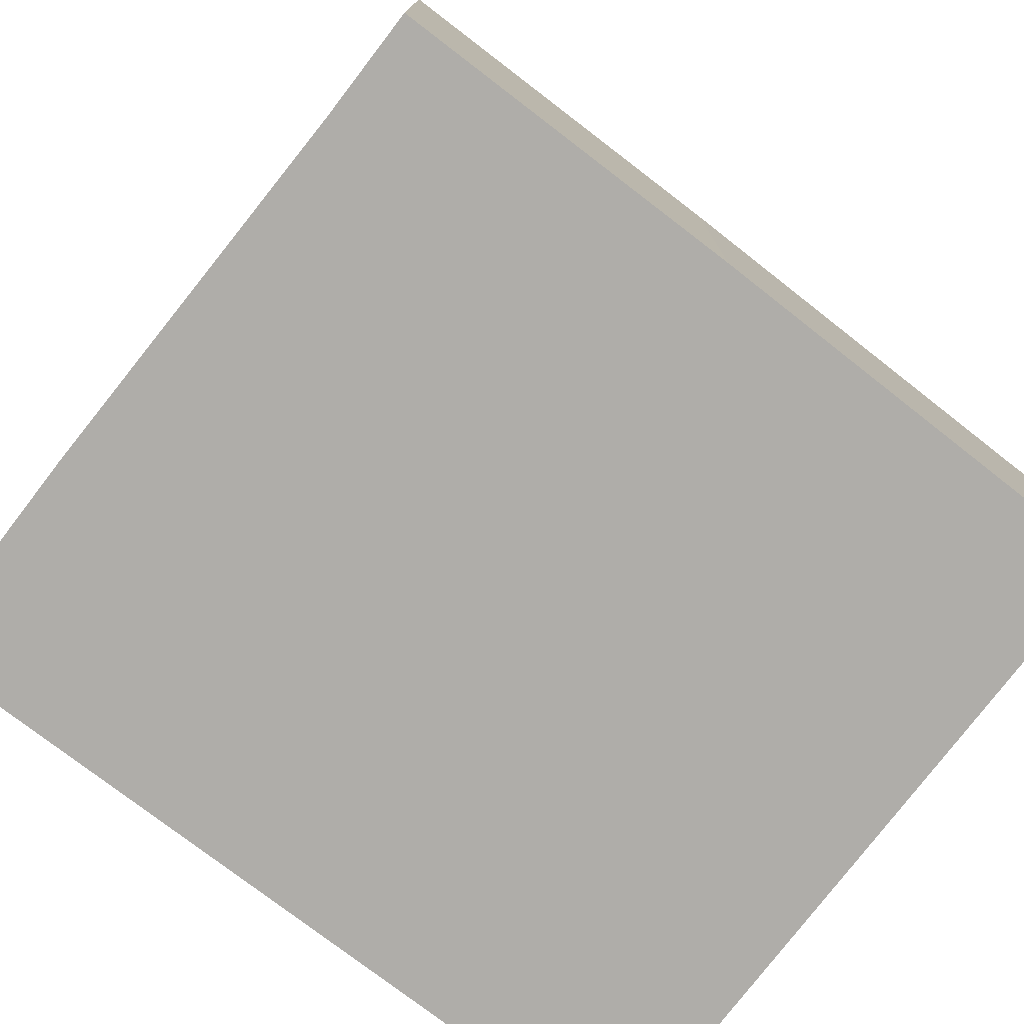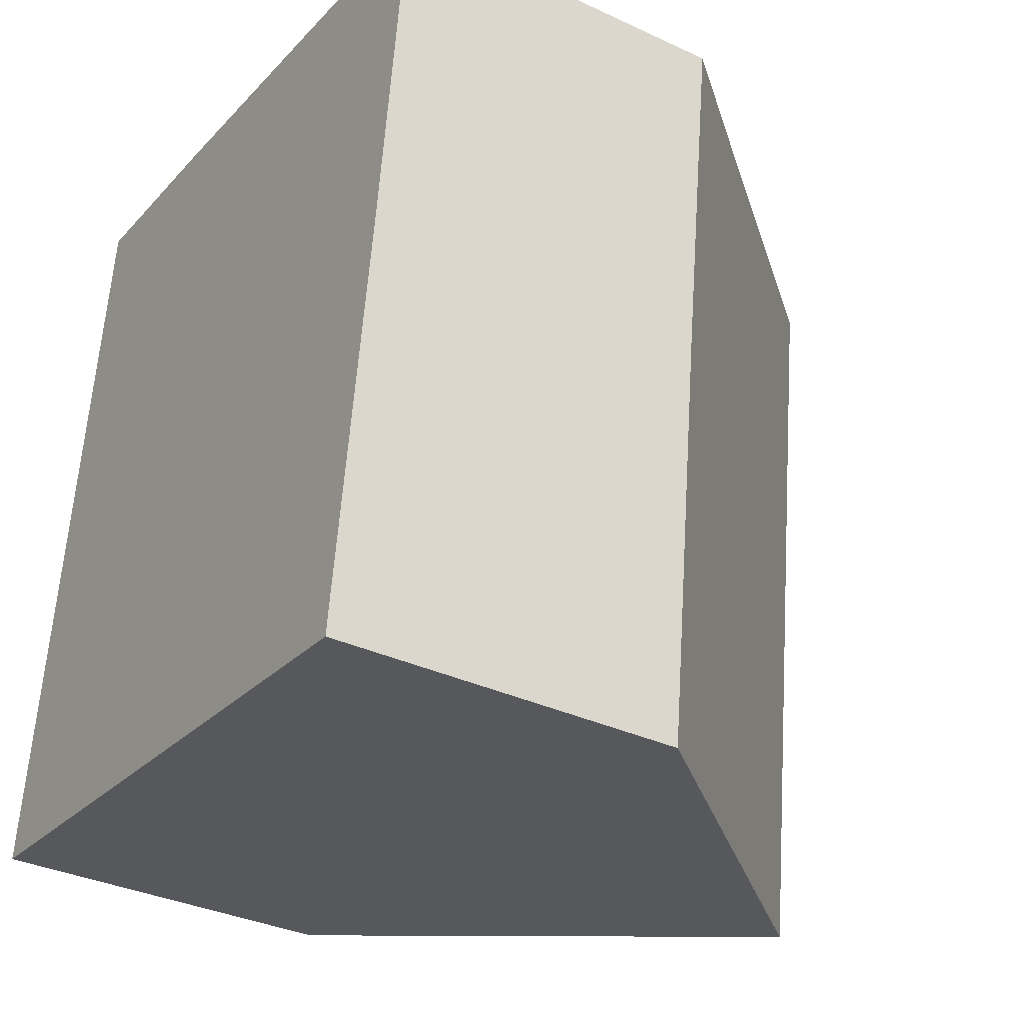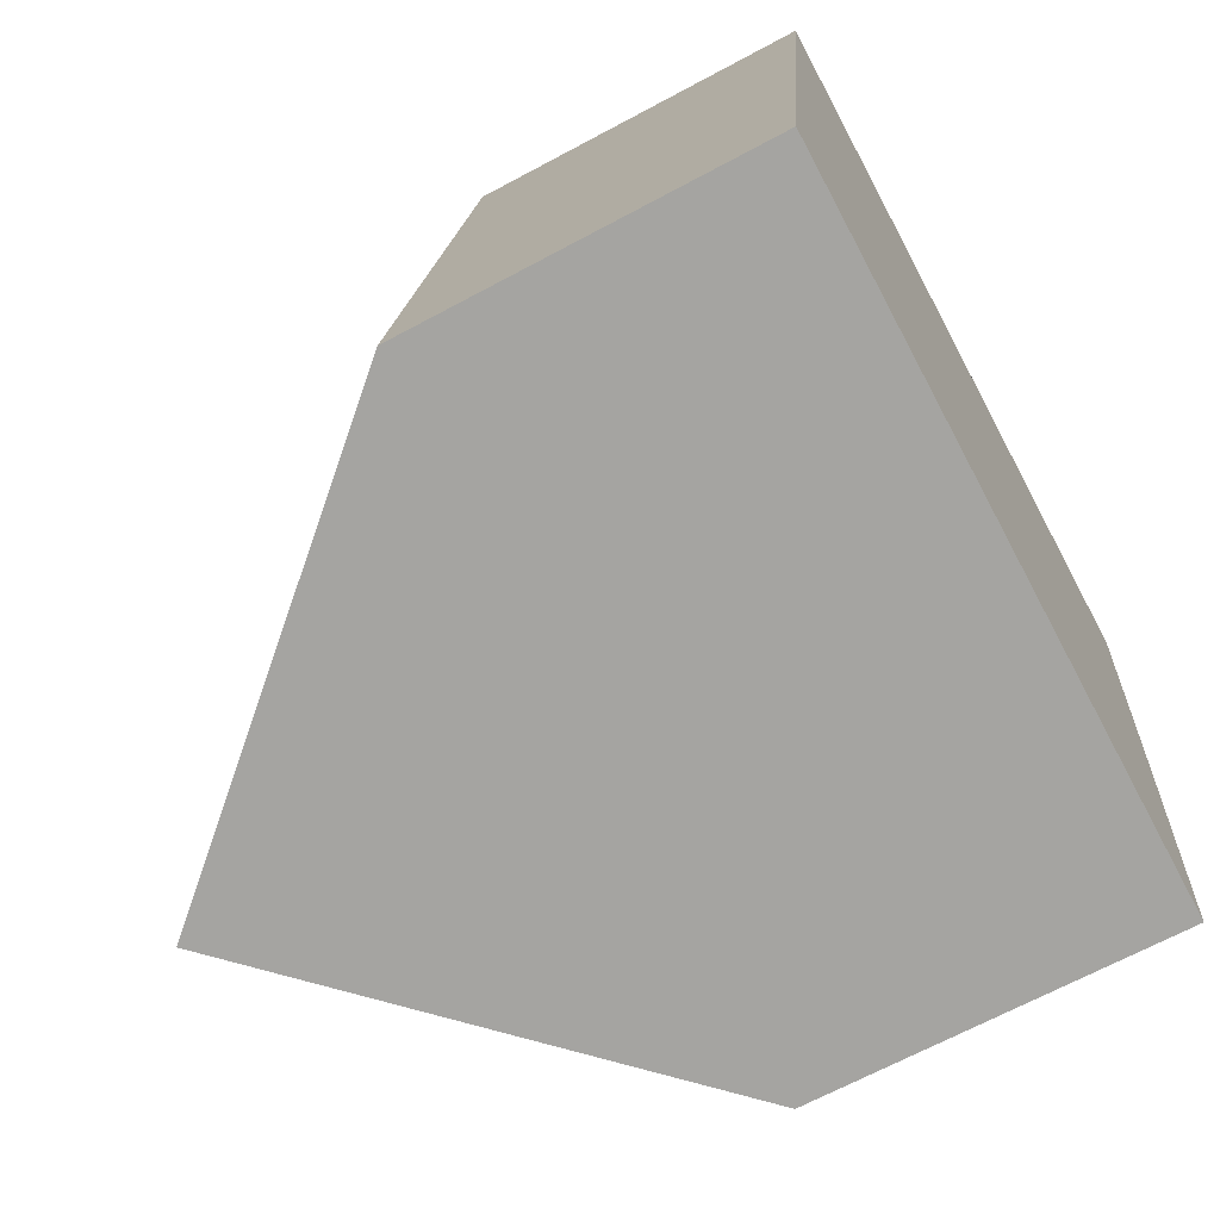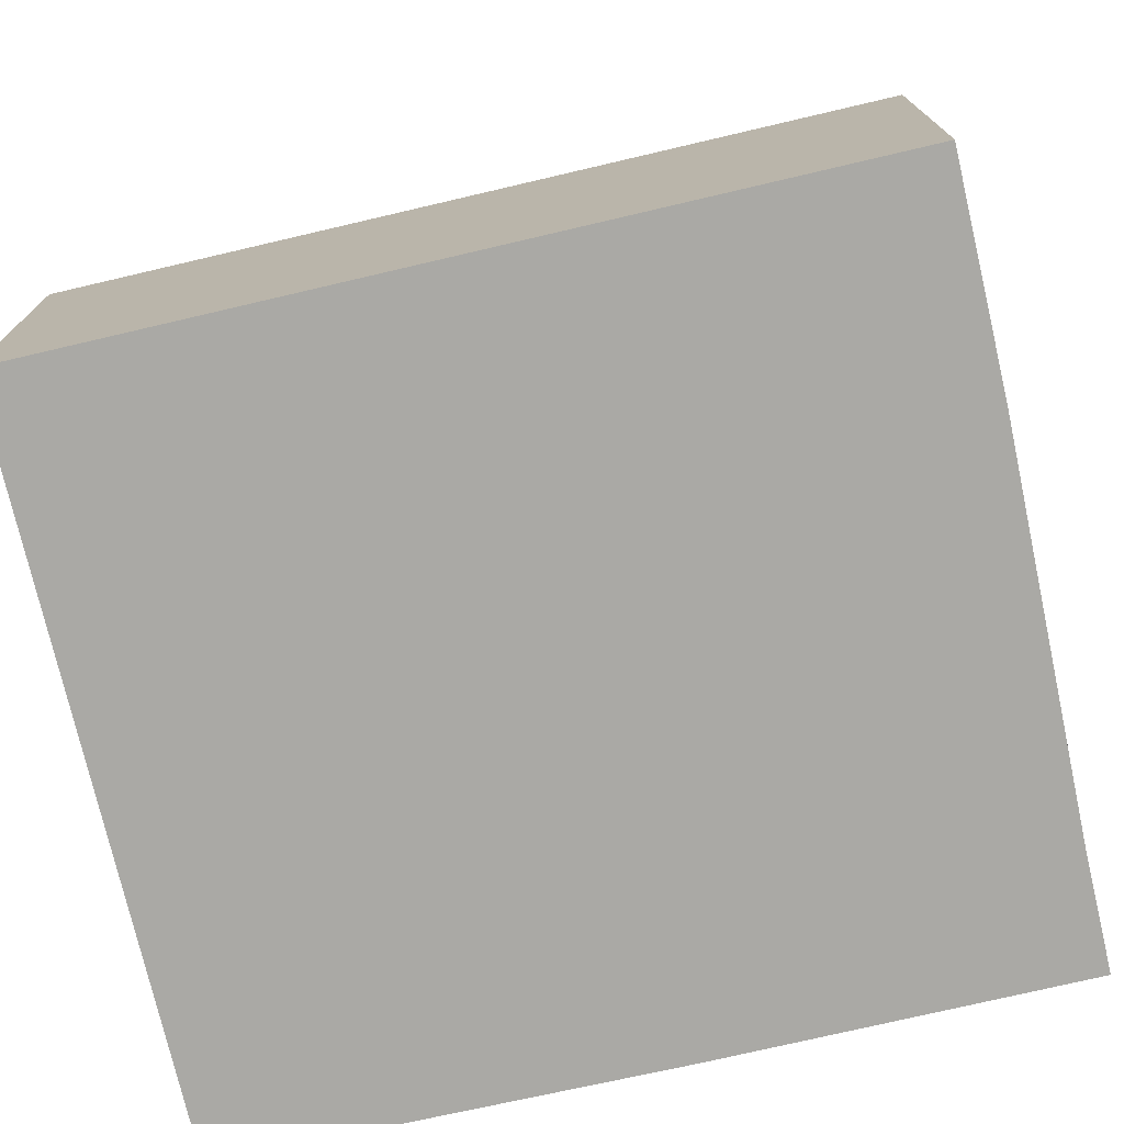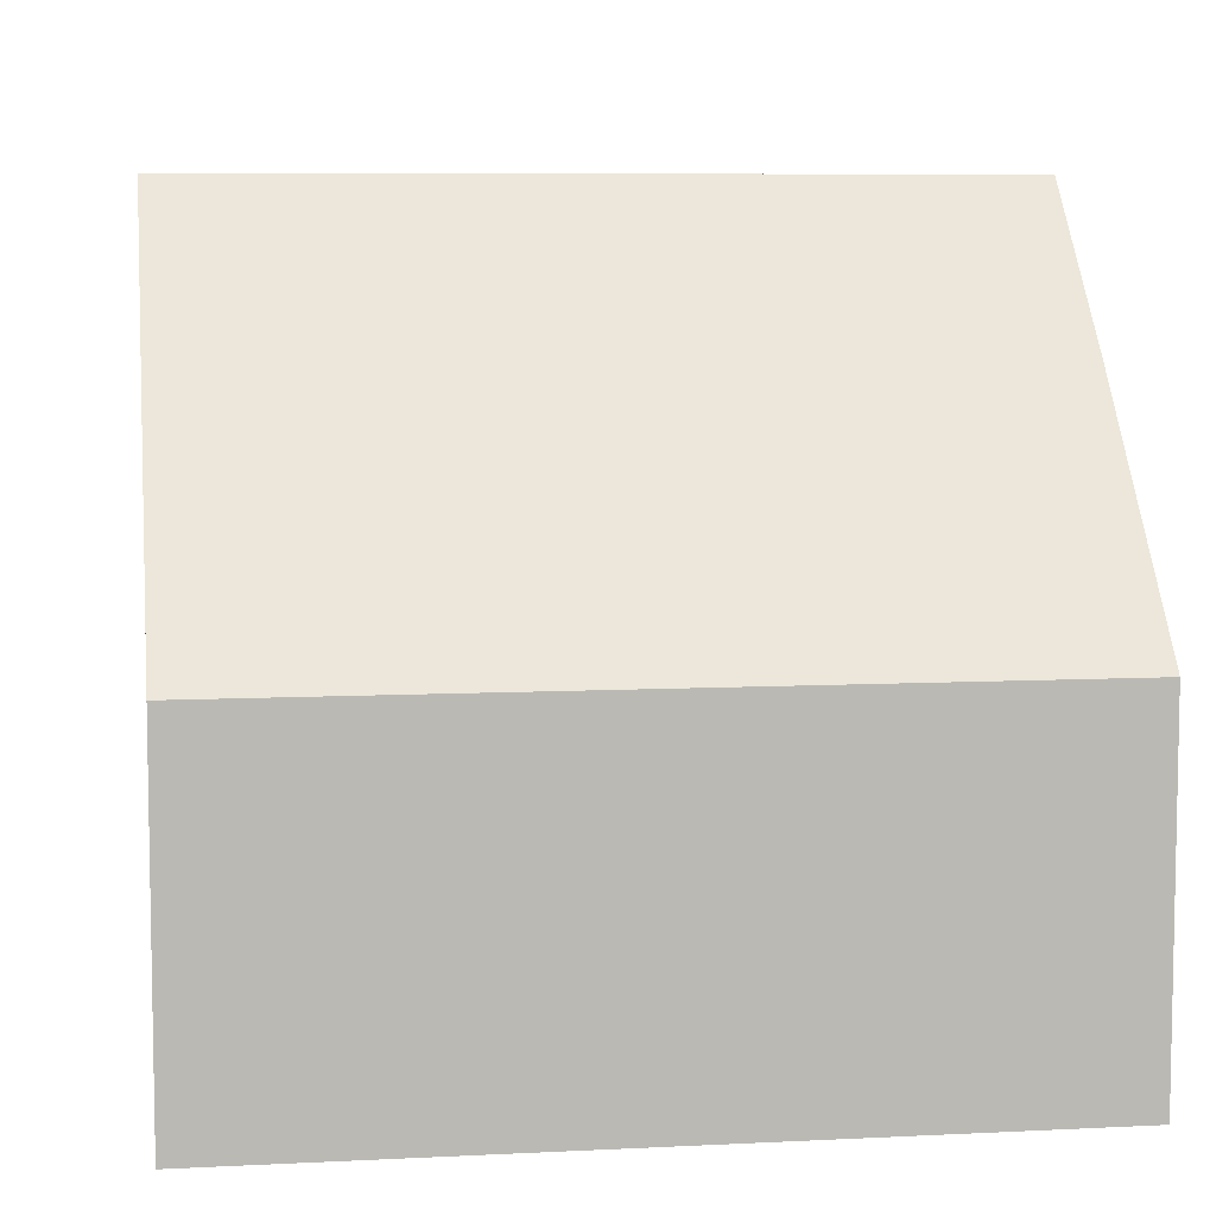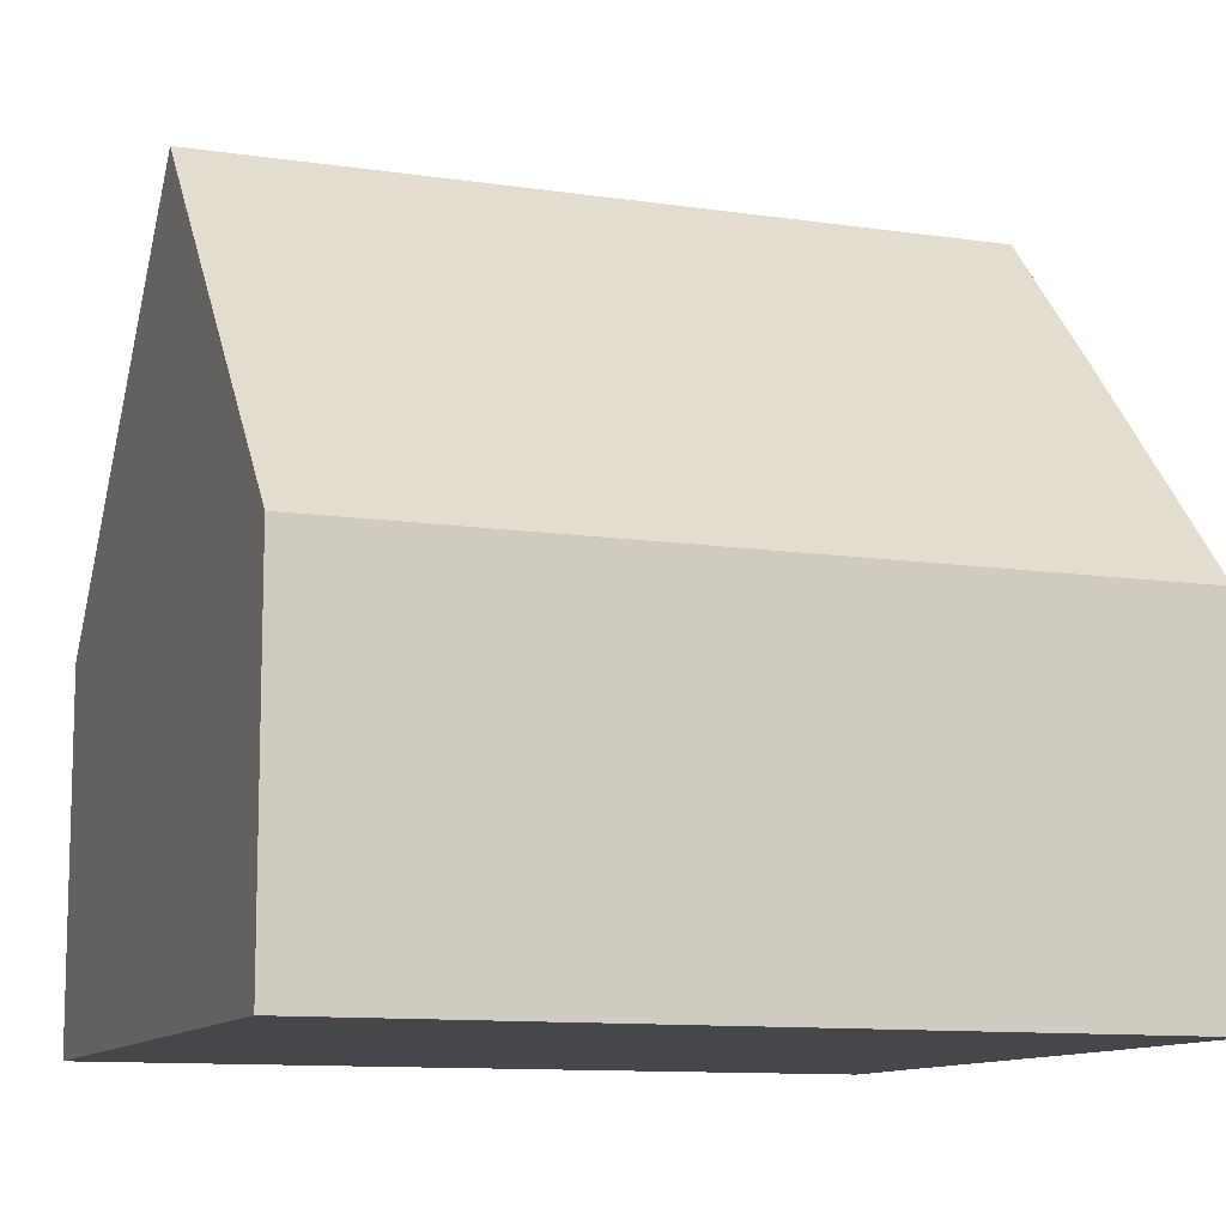
<metadata>
{"format":"obj","ext":"obj","renderer":"f3d","projection":"perspective","resolution":1024,"background":"white","views":[{"elev":-77.2,"azim":59.8,"up":"+Y"},{"elev":-34.5,"azim":57.9,"up":"+Z"},{"elev":-67.5,"azim":-61.7,"up":"+Z"},{"elev":-75.3,"azim":-69.6,"up":"+Y"},{"elev":7.4,"azim":-91.1,"up":"+Y"},{"elev":-10.8,"azim":-103.1,"up":"+Y"}]}
</metadata>
<code>
v  4.451 9.399 -0.566
v  3.97 7.486 9.556
v  5.704 9.399 9.299
v  1.258 4.502 9.9
v  0 4.502 2.757e-16
v  8.76 6.028 8.846
v  10.15 4.503 8.67
v  9.589 4.503 4.285
v  8.87 4.572 -0.87
v  8.838 4.572 -1.123
v  8.838 6.876e-17 -1.123
v  4.451 3.466e-17 -0.566
v  0 0 0
v  1.258 -6.062e-16 9.9
v  3.97 -5.851e-16 9.556
v  8.76 -5.417e-16 8.846
v  5.704 -5.694e-16 9.299
v  10.15 -5.309e-16 8.67
v  9.589 -2.624e-16 4.285
v  8.87 5.327e-17 -0.87
g defaultobject
f 1 2 3
f 2 1 4
f 4 1 5
f 6 1 3
f 1 6 7
f 1 7 8
f 1 8 9
f 1 9 10
f 10 5 1
f 5 10 11
f 5 11 12
f 5 12 13
f 13 4 5
f 4 13 14
f 4 15 2
f 15 4 14
f 2 6 3
f 6 2 15
f 6 15 16
f 16 15 17
f 16 7 6
f 7 16 18
f 18 8 7
f 8 18 19
f 8 19 9
f 9 19 20
f 9 20 10
f 10 20 11
f 12 14 13
f 14 12 11
f 14 11 20
f 14 20 19
f 14 19 15
f 15 19 17
f 17 19 16
f 16 19 18

</code>
